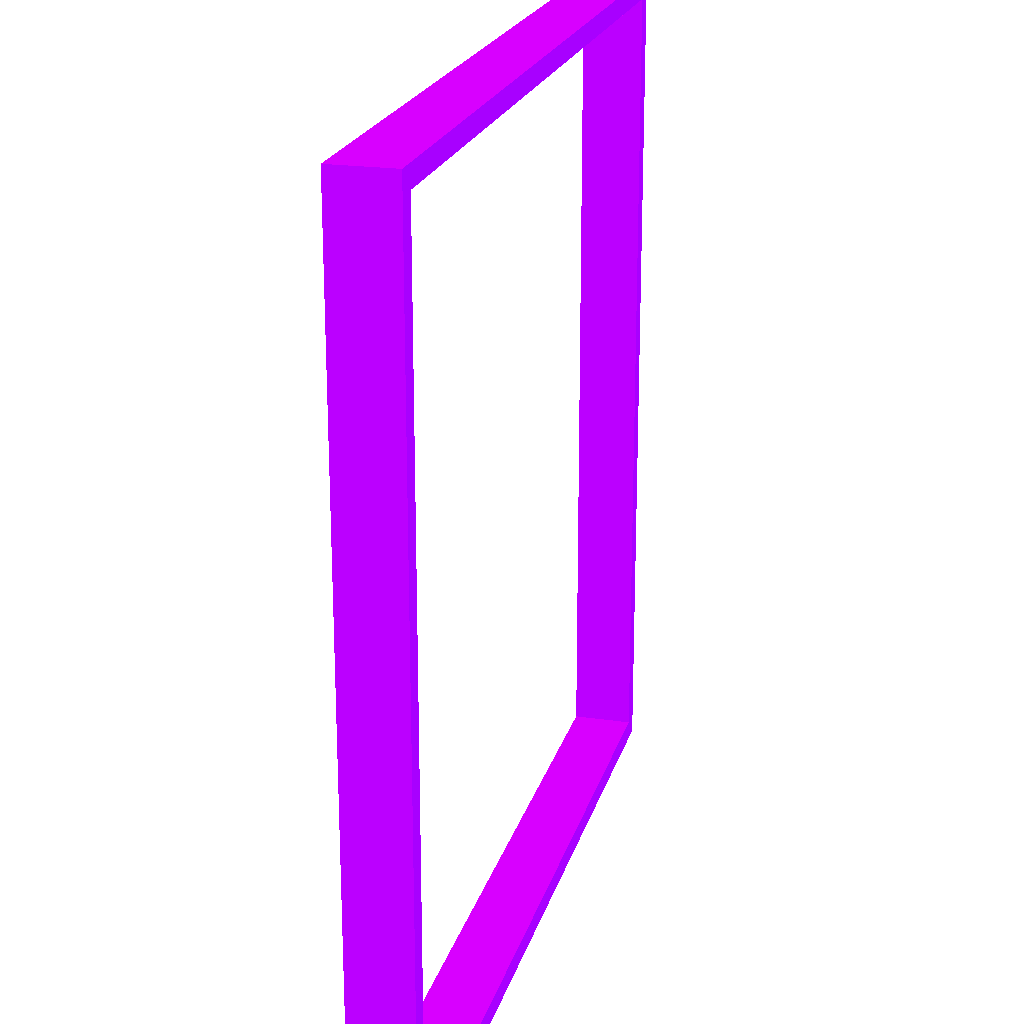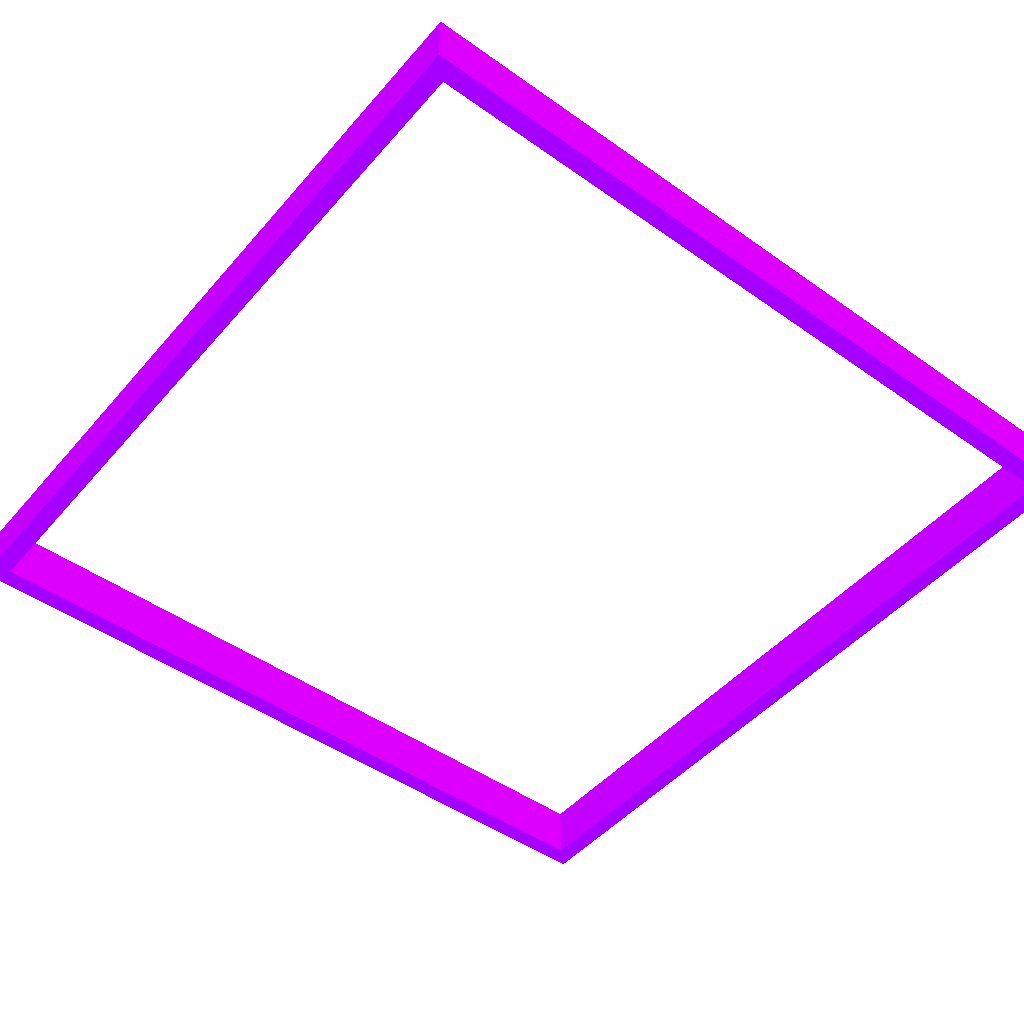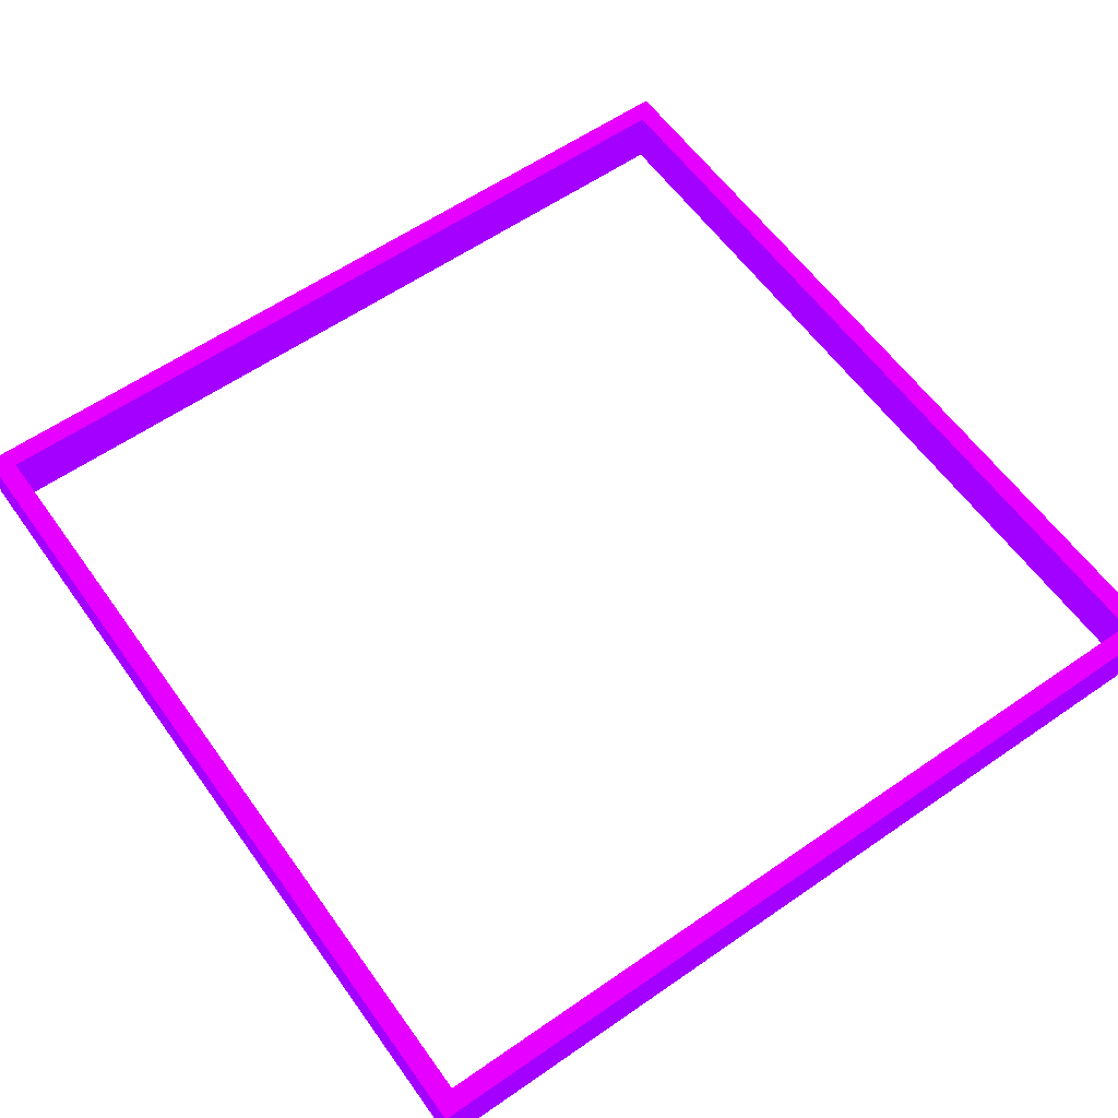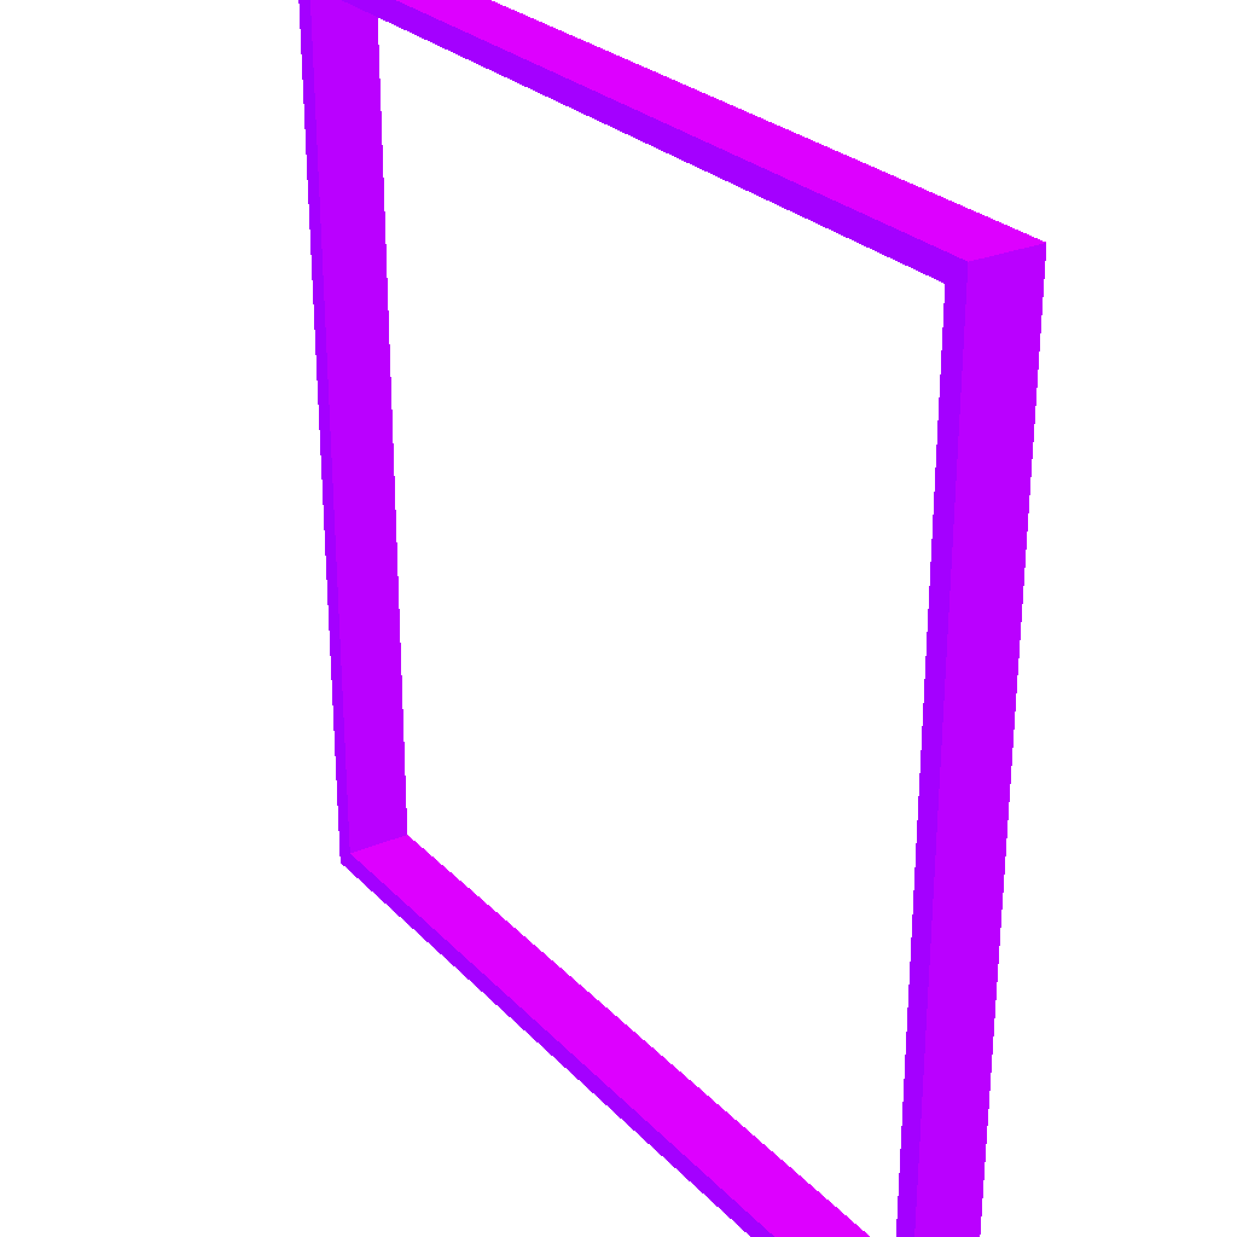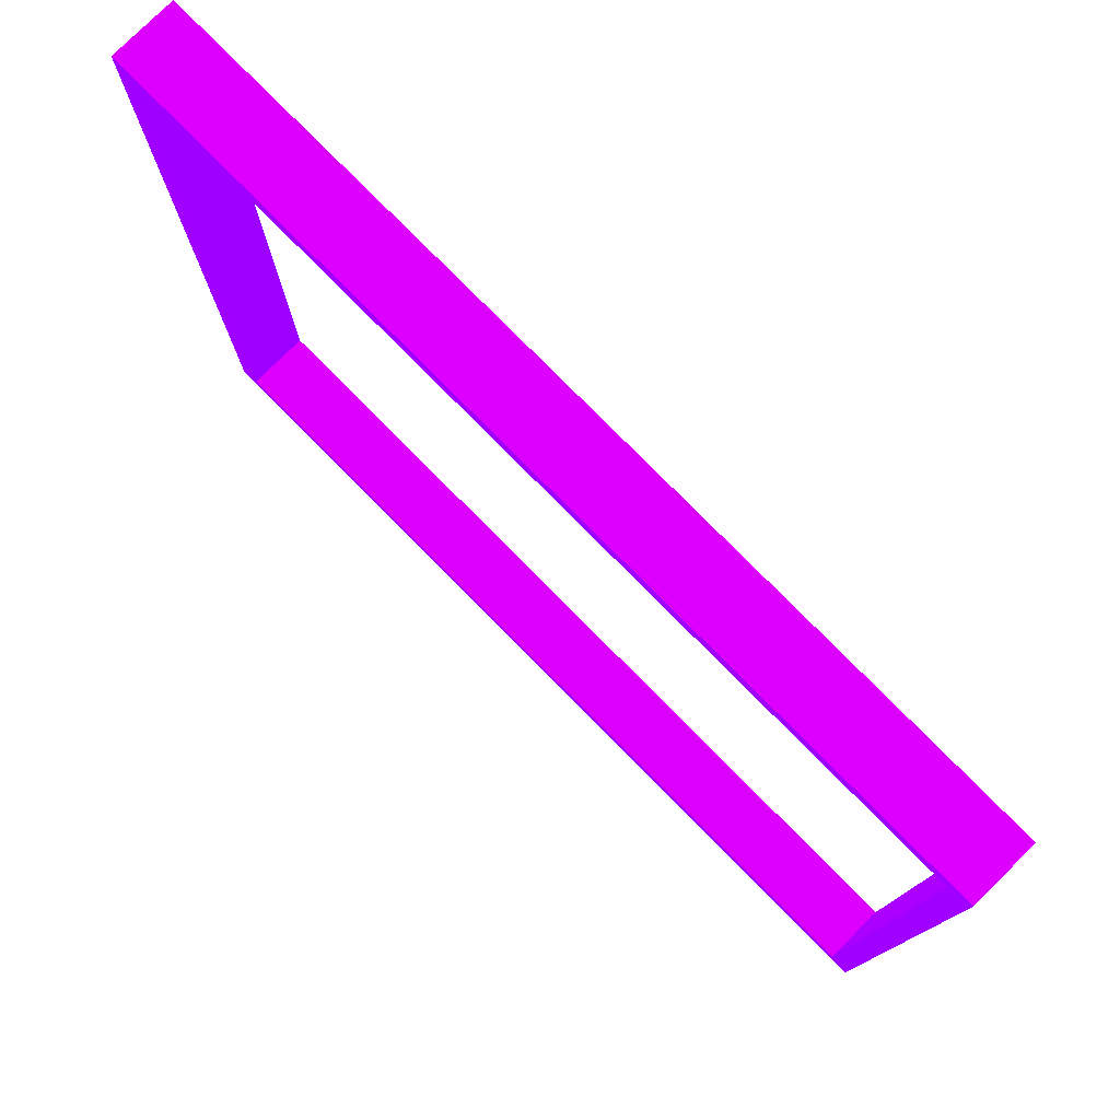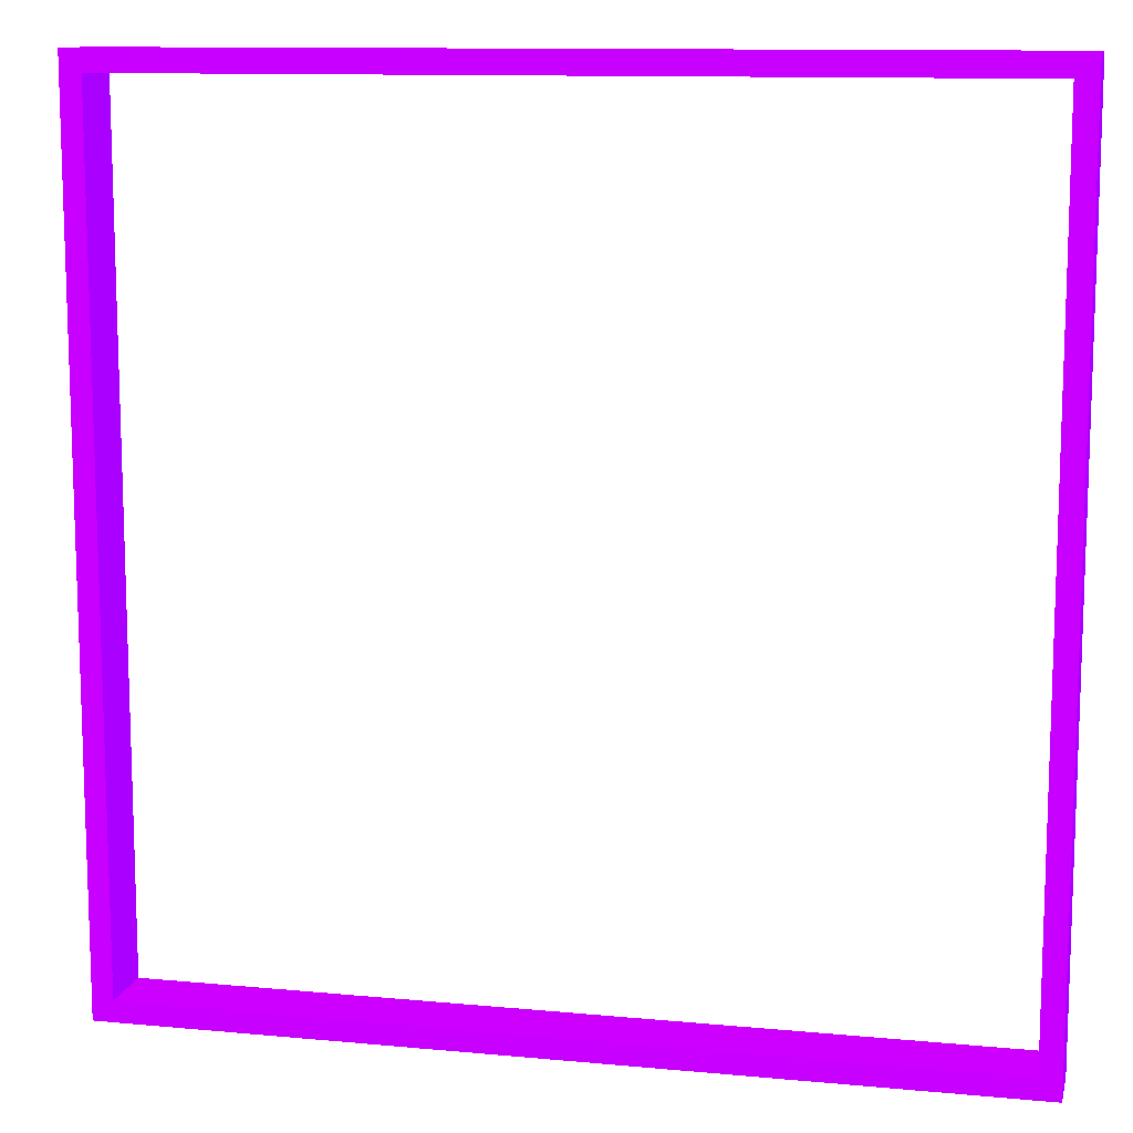
<metadata>
{"format":"obj","ext":"obj","renderer":"f3d","projection":"perspective","resolution":1024,"background":"white","views":[{"elev":21.4,"azim":104.6,"up":"+Y"},{"elev":-47.5,"azim":141.4,"up":"+Z"},{"elev":59.7,"azim":54.6,"up":"+Z"},{"elev":26.8,"azim":56.8,"up":"+Y"},{"elev":78.5,"azim":-134.7,"up":"+Y"},{"elev":11.5,"azim":12.8,"up":"+Y"}]}
</metadata>
<code>
o Object.1
v -400 400 60 136 0 21
v 400 -400 60 136 0 21
v -400 -400 0 136 0 21
v 400 400 0 136 0 21
v 400 -400 60 136 0 21
v 400 -400 0 136 0 21
v 240 -400 60 136 0 21
v -240 -400 0 136 0 21
v -400 240 60 136 0 21
v -400 -240 0 136 0 21
v -400 400 0 136 0 21
v -400 400 60 136 0 21
v 400 -240 0 136 0 21
v 400 240 60 136 0 21
v -240 400 0 136 0 21
v 240 400 60 136 0 21
v -400 -400 60 136 0 21
v -400 -400 0 136 0 21
v 400 400 0 136 0 21
v 400 400 60 136 0 21
v -420 -420 60 136 0 21
v 420 -420 60 136 0 21
v -420 420 60 136 0 21
v 420 420 0 136 0 21
v -420 -420 0 136 0 21
v -420 420 0 136 0 21
v 420 -420 0 136 0 21
v 420 420 60 136 0 21
v -400 400 60 136 0 21
v -400 240 60 136 0 21
v -400 -240 0 136 0 21
v -400 240 60 136 0 21
v -400 -240 0 136 0 21
v -400 -400 60 136 0 21
v -400 -400 0 136 0 21
v -400 -400 60 136 0 21
v -400 -400 0 136 0 21
v -400 -400 60 136 0 21
v -400 -400 0 136 0 21
v -240 -400 0 136 0 21
v -420 -420 0 136 0 21
v -240 -400 0 136 0 21
v -420 -420 0 136 0 21
v 400 -400 0 136 0 21
v 420 -420 0 136 0 21
v 400 -400 0 136 0 21
v 420 -420 0 136 0 21
v 420 420 0 136 0 21
v 420 420 60 136 0 21
v 420 -420 0 136 0 21
v 420 -420 60 136 0 21
v 420 420 60 136 0 21
v 420 -420 60 136 0 21
v 400 -400 60 136 0 21
v 400 -400 60 136 0 21
v 400 -400 0 136 0 21
v 400 -400 60 136 0 21
v 400 -400 0 136 0 21
v 400 -400 60 136 0 21
v 400 -240 0 136 0 21
v 400 -400 60 136 0 21
v 400 -240 0 136 0 21
v 400 240 60 136 0 21
v 400 400 0 136 0 21
v 400 240 60 136 0 21
v 400 400 0 136 0 21
v 400 400 60 136 0 21
v 400 400 0 136 0 21
v 400 400 60 136 0 21
v -240 400 0 136 0 21
v 400 400 0 136 0 21
v -420 420 0 136 0 21
v 420 420 0 136 0 21
v 400 400 0 136 0 21
v -420 420 0 136 0 21
v -240 400 0 136 0 21
v -400 400 0 136 0 21
v -240 400 0 136 0 21
v -400 400 0 136 0 21
v -400 400 60 136 0 21
v -400 -240 0 136 0 21
v -420 -420 0 136 0 21
v -400 400 0 136 0 21
v -400 -240 0 136 0 21
v -400 400 60 136 0 21
v -240 400 0 136 0 21
v -400 400 60 136 0 21
v 240 400 60 136 0 21
v -420 420 60 136 0 21
v 240 400 60 136 0 21
v 400 400 60 136 0 21
v 420 420 60 136 0 21
v -420 420 60 136 0 21
v 400 400 60 136 0 21
v -420 420 0 136 0 21
v -420 420 60 136 0 21
v 420 420 60 136 0 21
v -420 -420 0 136 0 21
v -420 420 60 136 0 21
v -420 420 0 136 0 21
v -420 -420 0 136 0 21
v -420 -420 60 136 0 21
v -420 420 60 136 0 21
v 420 -420 60 136 0 21
v -420 -420 60 136 0 21
v -420 -420 0 136 0 21
v -400 400 60 136 0 21
v -400 400 60 136 0 21
v -420 420 60 136 0 21
v -420 -420 0 136 0 21
v -420 420 0 136 0 21
v -400 400 0 136 0 21
v -240 400 0 136 0 21
v 400 400 60 136 0 21
v 240 400 60 136 0 21
v 400 400 0 136 0 21
v 420 420 0 136 0 21
v 400 400 0 136 0 21
v 420 420 60 136 0 21
v 400 400 60 136 0 21
v 400 240 60 136 0 21
v 400 400 0 136 0 21
v 420 420 0 136 0 21
v 400 -240 0 136 0 21
v -420 -420 60 136 0 21
v 420 -420 60 136 0 21
v 400 -400 60 136 0 21
v -420 -420 60 136 0 21
v 400 -400 60 136 0 21
v 240 -400 60 136 0 21
v 400 -400 60 136 0 21
v -240 -400 0 136 0 21
v -400 -400 60 136 0 21
v -420 -420 60 136 0 21
v 240 -400 60 136 0 21
v 420 420 60 136 0 21
v 400 240 60 136 0 21
v 400 -400 60 136 0 21
v 420 420 60 136 0 21
v 420 420 0 136 0 21
v -420 420 0 136 0 21
v 400 -240 0 136 0 21
v 420 420 0 136 0 21
v 400 -400 0 136 0 21
v -420 -420 0 136 0 21
v 420 -420 0 136 0 21
v 420 -420 60 136 0 21
v 400 -400 60 136 0 21
v 400 -400 0 136 0 21
v -240 -400 0 136 0 21
v -400 -400 0 136 0 21
v -420 -420 0 136 0 21
v -400 -240 0 136 0 21
v 240 -400 60 136 0 21
v -240 -400 0 136 0 21
v -400 -400 60 136 0 21
v -400 -400 0 136 0 21
v -400 -400 0 136 0 21
v -400 -240 0 136 0 21
v -400 -240 0 136 0 21
v -400 400 60 136 0 21
v -400 400 60 136 0 21
v -400 240 60 136 0 21
v -420 -420 60 136 0 21
v -400 -400 60 136 0 21
v -420 -420 60 136 0 21
v -400 400 60 136 0 21
v -420 420 60 136 0 21
f 1 21 9
f 10 29 30
f 31 32 17
f 18 33 34
f 35 36 3
f 37 38 8
f 25 39 40
f 41 42 6
f 27 43 44
f 45 46 24
f 47 48 28
f 49 22 50
f 51 52 2
f 5 53 54
f 55 56 57
f 13 58 59
f 60 61 14
f 4 62 63
f 64 65 20
f 19 66 67
f 68 69 15
f 70 26 71
f 72 73 74
f 11 75 76
f 77 78 12
f 79 80 81
f 82 83 84
f 85 86 16
f 23 87 88
f 89 90 91
f 92 93 94
f 95 96 97
f 98 99 100
f 101 102 103
f 104 105 106
f 107 108 109
f 110 111 112
f 113 114 115
f 116 117 118
f 119 120 121
f 122 123 124
f 125 126 127
f 7 128 129
f 130 131 132
f 133 134 135
f 136 137 138
f 139 140 141
f 142 143 144
f 145 146 147
f 148 149 150
f 151 152 153
f 154 155 156
f 157 158 159
f 160 161 162
f 163 164 165
f 166 167 168

</code>
